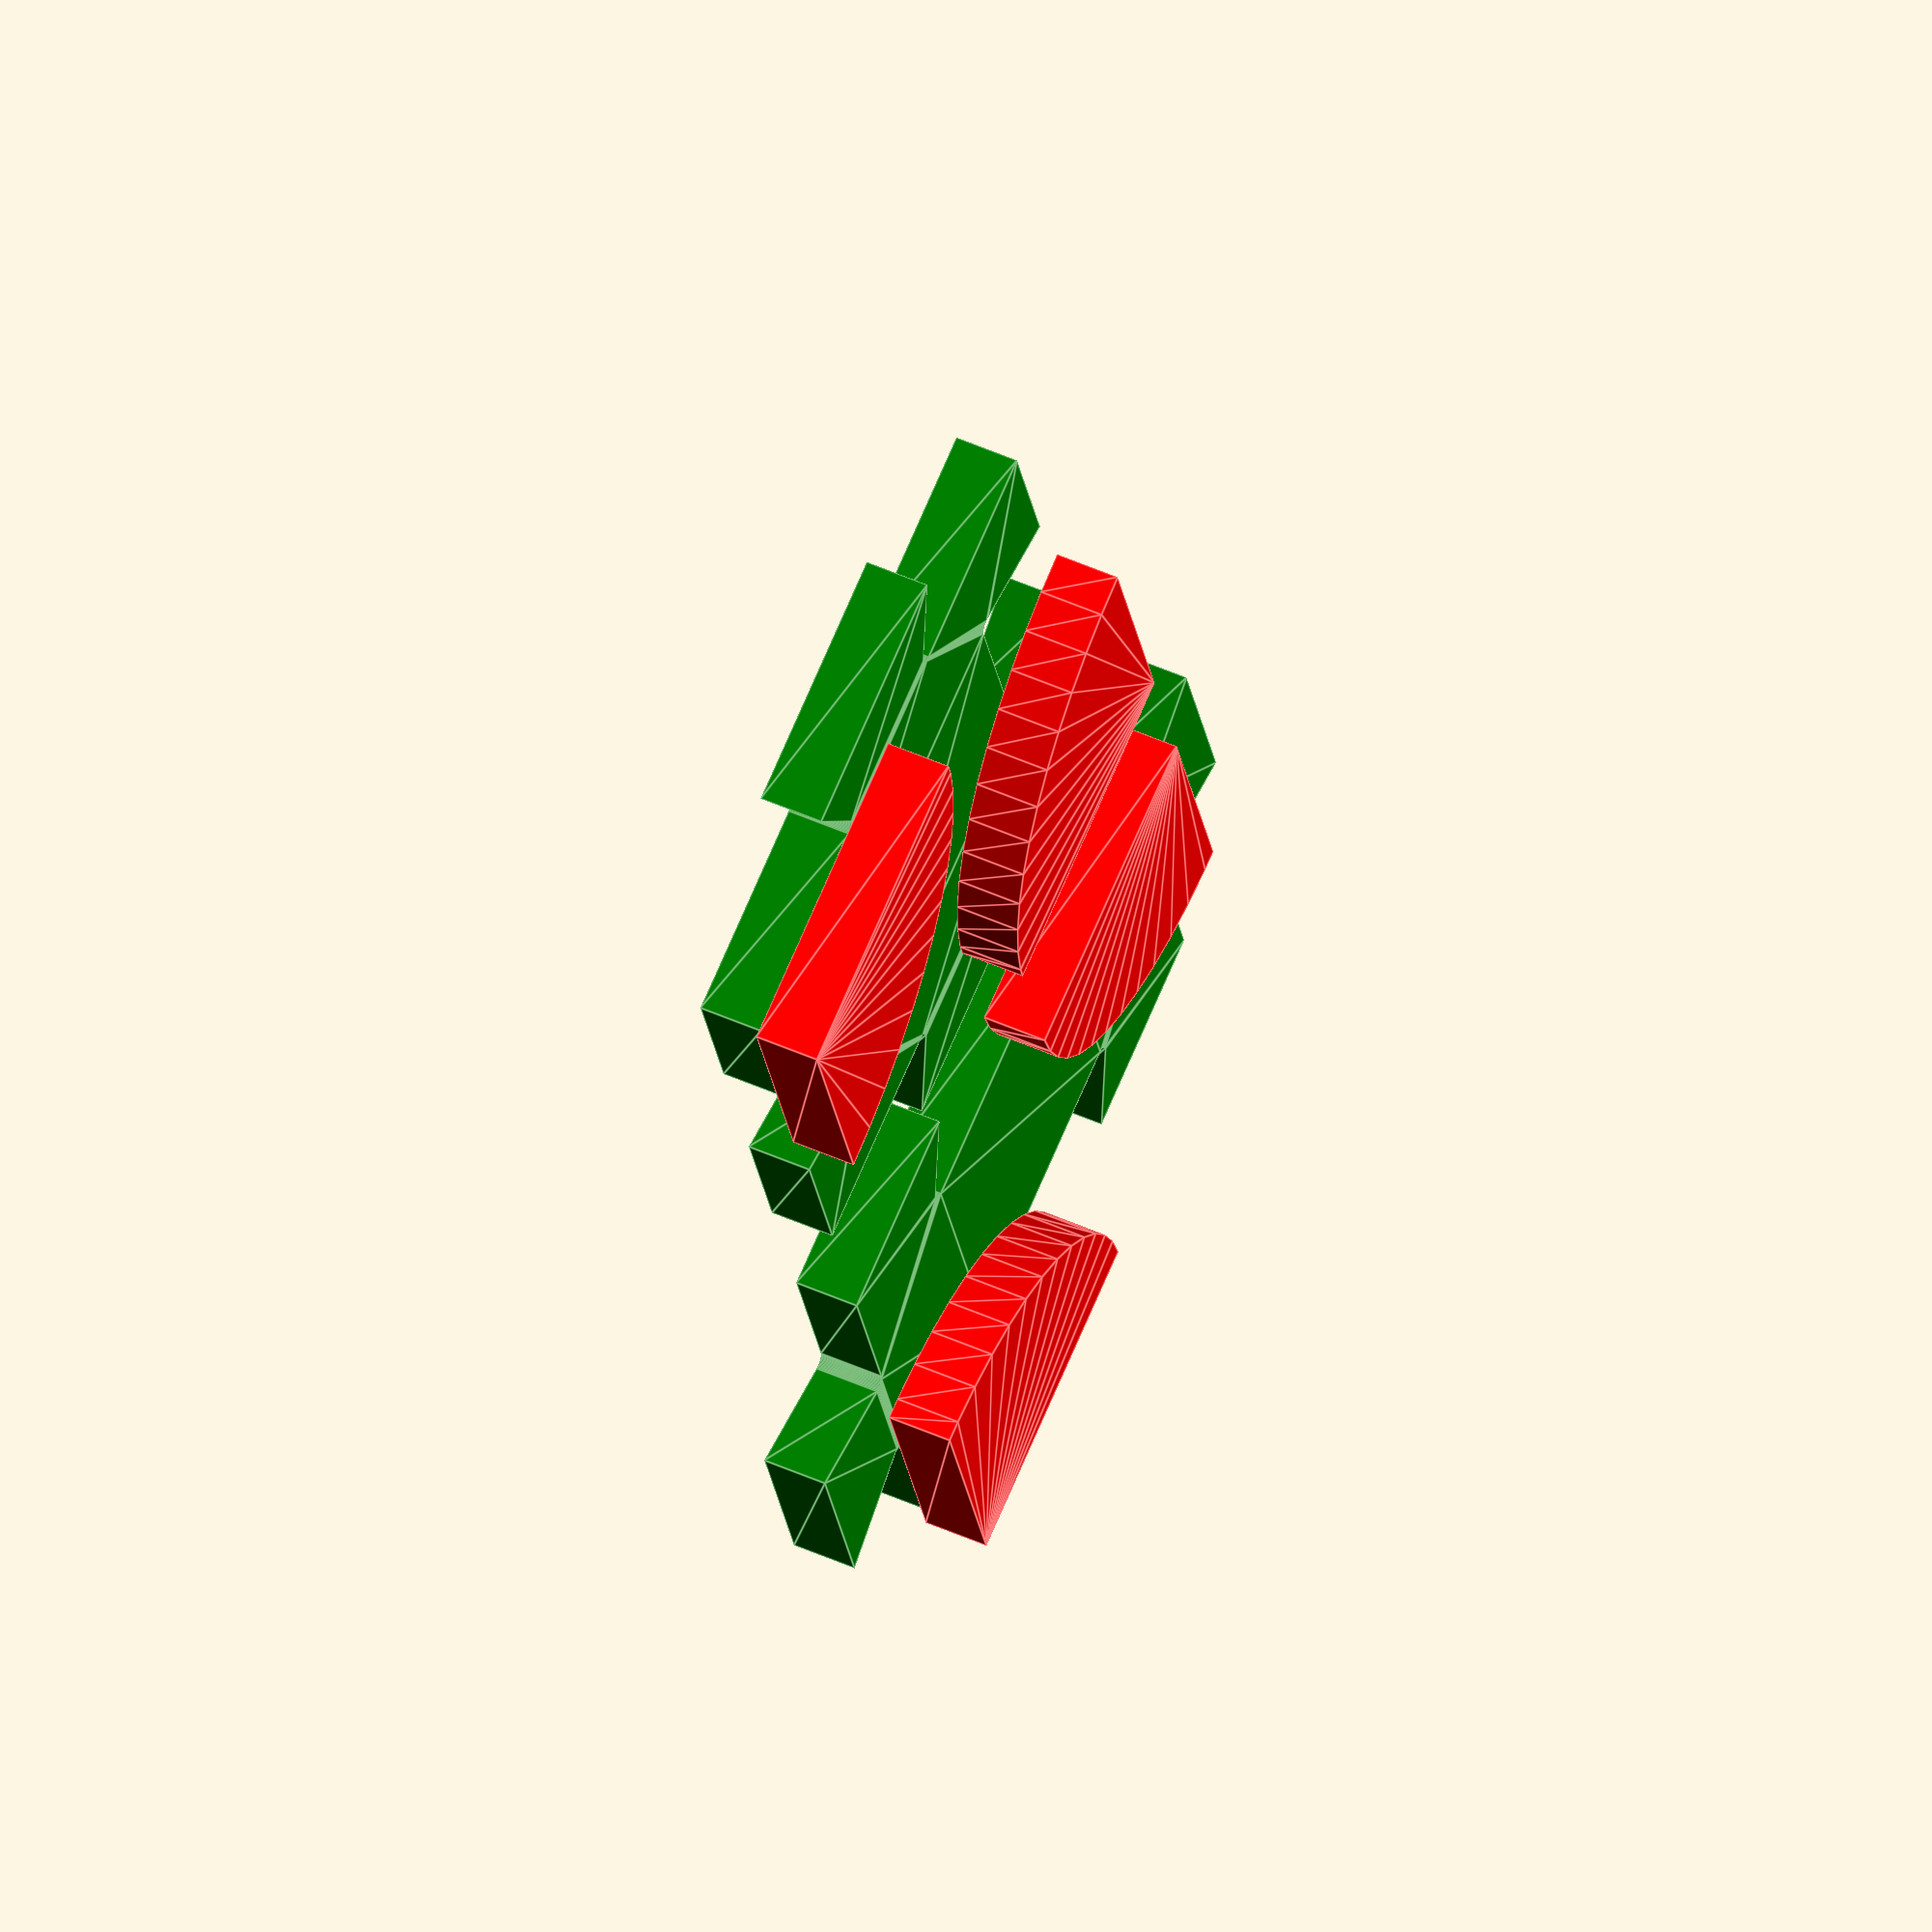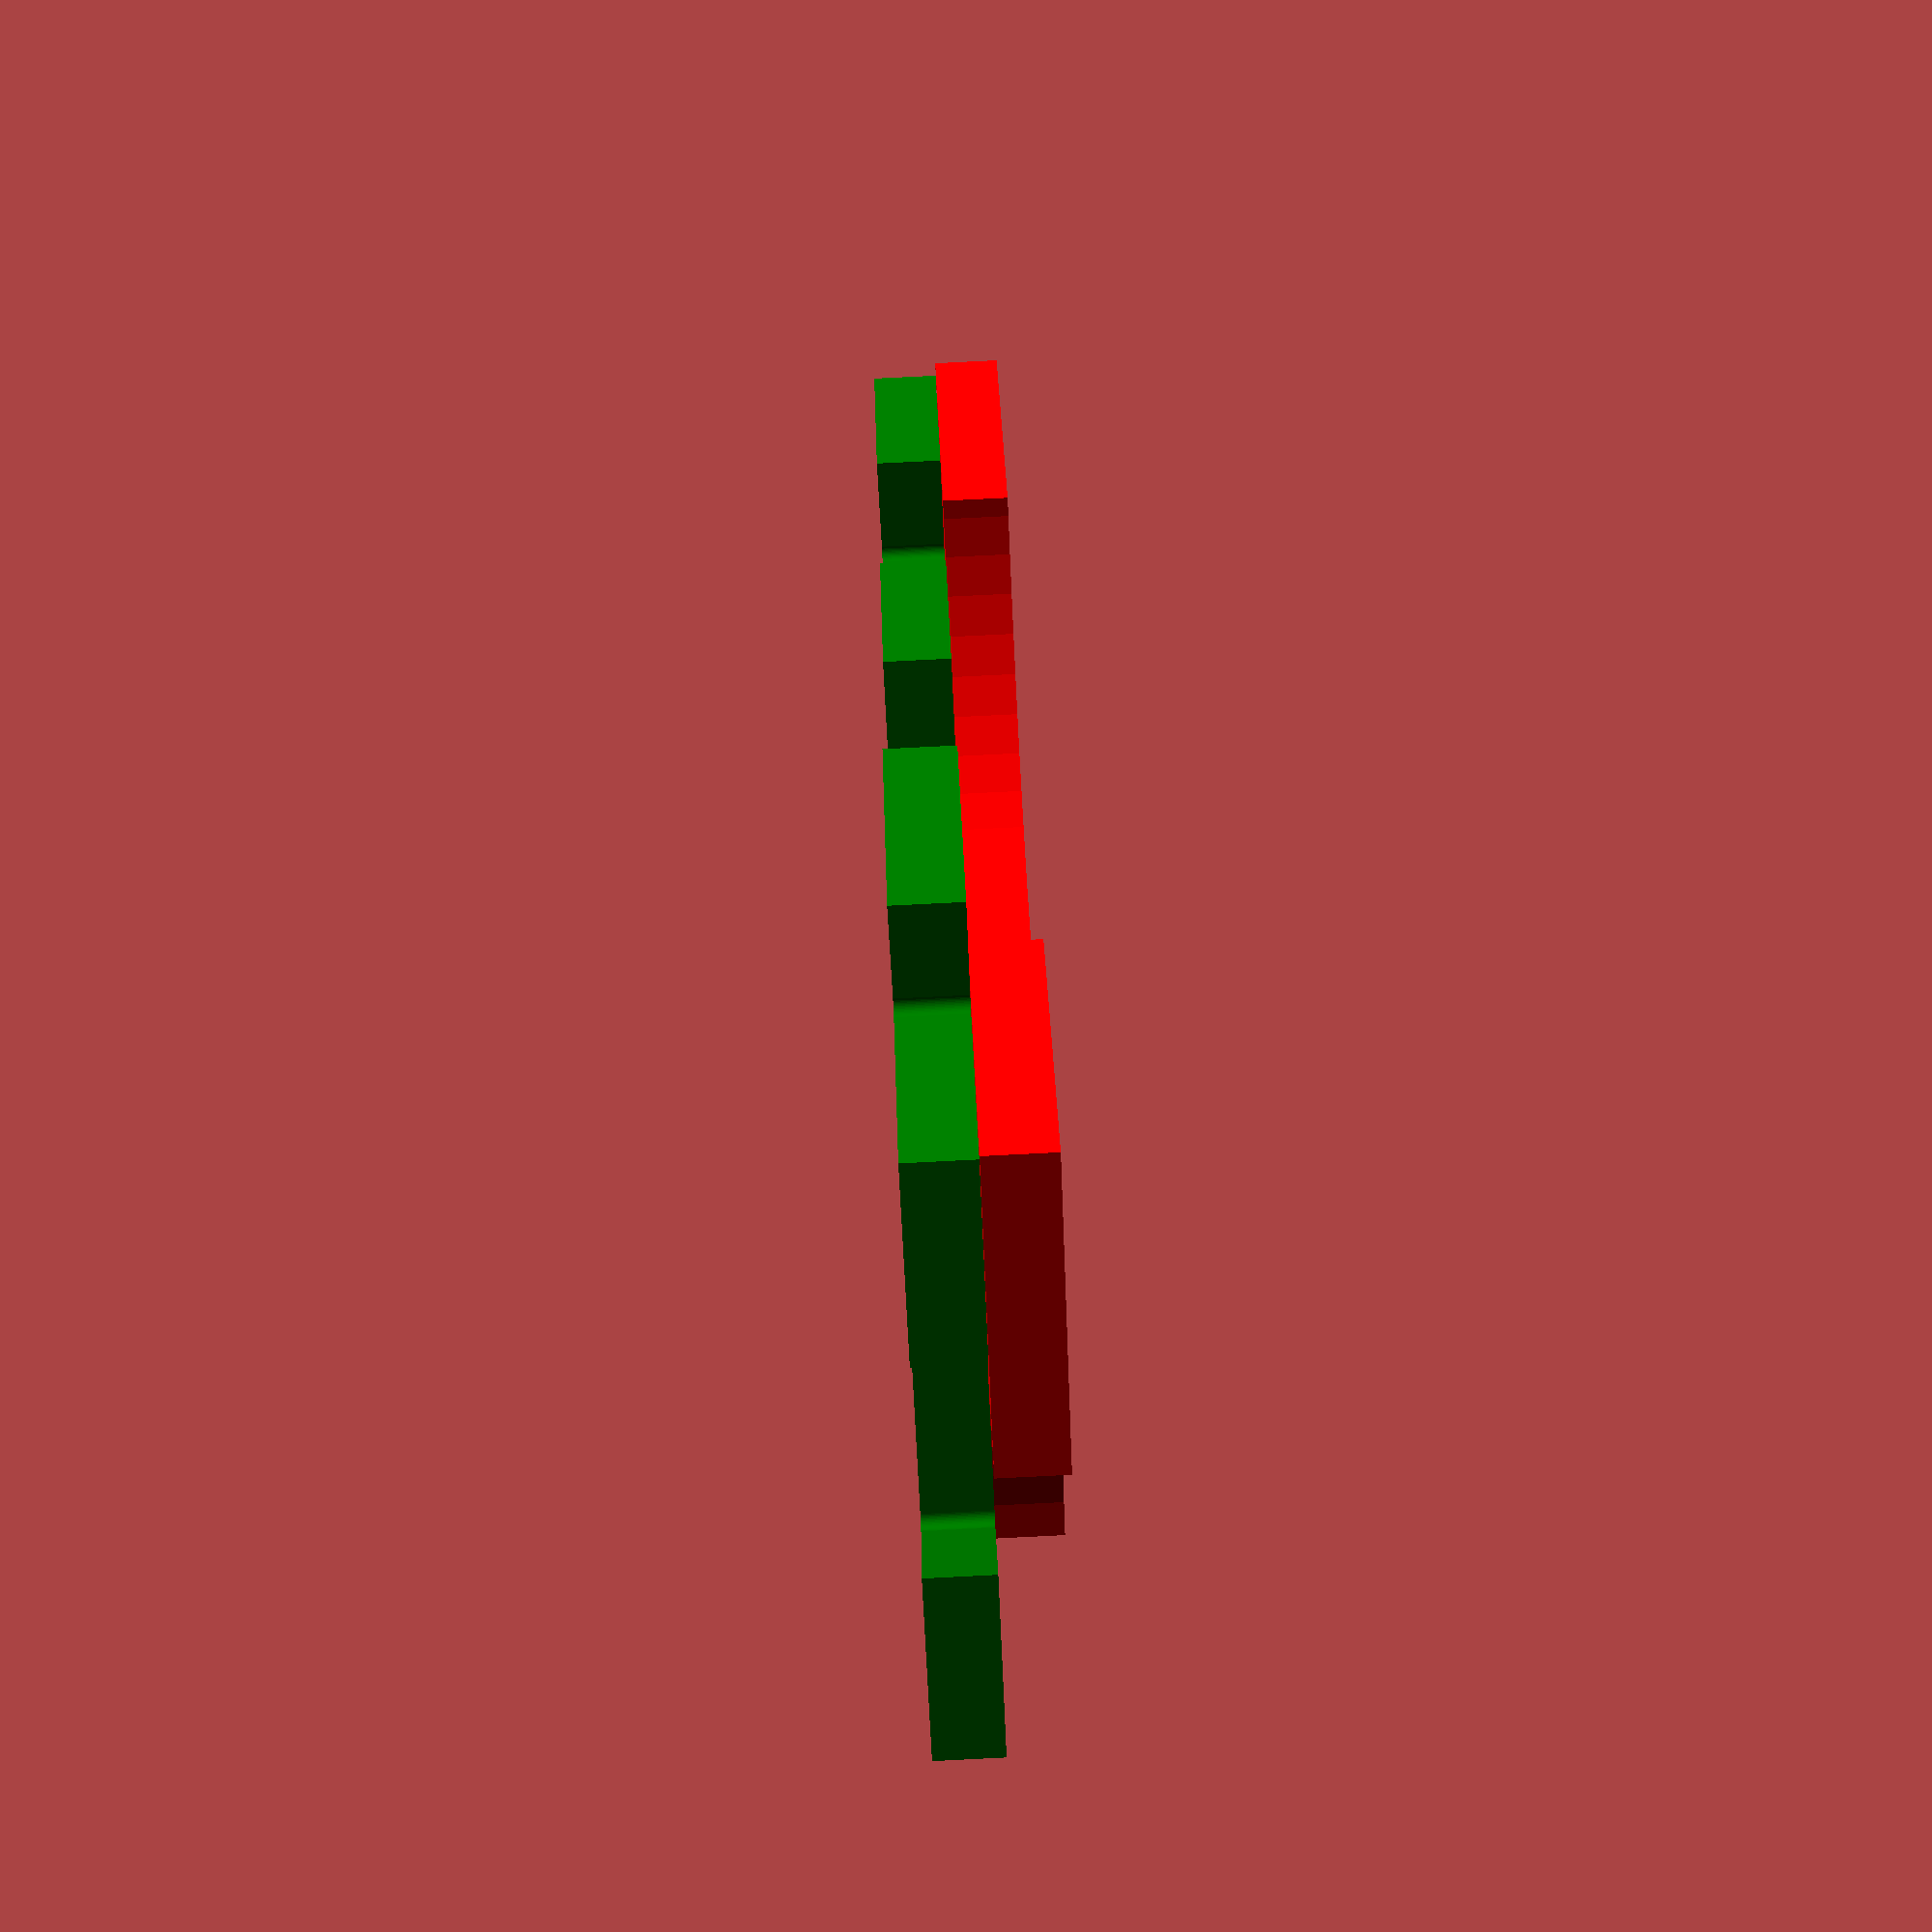
<openscad>
// length of tile side in mm
size=20;
// grid X size
n=1;
// grid Y size
m=2;
// tile separation ratio
sep=0.3;
//tile inset for interference fit
inset=0.3;
// 0 plain base 1 base is tabbed 
Base=1;
//base height in mm
base_height=2;
// truchet height
truchet_height=2;

module plain_tile() {
    square([1,1]);
}

module asym_tabbed_tile() {
    
function asym_tab_in(tab_ratio,angle,inset) =
   [
   [(1-tab_ratio)/2,angle],
   [inset/sin(angle),360-angle],
   [2*inset/tan(angle)+tab_ratio, 360-angle],
   [inset/sin(angle),angle],
   [(1-tab_ratio)/2,90]
   ];
    
function asym_tab_out(tab_ratio,angle,inset) =
   [
   [(1-tab_ratio)/2,360-angle],
   [inset/sin(angle),angle],
   [2*inset/tan(angle)+tab_ratio, angle],
   [inset/sin(angle),360-angle],
   [(1-tab_ratio)/2,90]
   ];
function peri_to_points(peri,pos=[0,0],dir=0,i=0) =
    i == len(peri)
      ? [pos]
      : let (side = peri[i])
        let (distance = side[0])
        let (newpos = pos + distance* [cos(dir), sin(dir)])
        let (angle = side[1])
        let (newdir = dir + (180 - angle))
        concat([pos],peri_to_points(peri,newpos,newdir,i+1)) 
     ;                 

function peri_to_tile(peri,last=false) = 
    let (p = peri_to_points(peri))  
    last 
       ? [for (i=[0:len(p)-1]) p[i]] 
       : [for (i=[0:len(p)-2]) p[i]]; 
           
angle=70;
width=0.3;
depth=0.2;

pt = 
    concat(asym_tab_in(width,angle,depth),
     asym_tab_out(width,angle,depth),
     asym_tab_in(width,angle,depth),
     asym_tab_out(width,angle,depth)
    );
 
tabbed_tile= peri_to_tile(pt);
offset(-inset/size) 
  polygon(tabbed_tile);
}

module anti_truchet(size,d,h) {
    r=size/2;
    color("green")
    linear_extrude(height=d)
//         square([size,size], center=true);
             translate([-size/2,-size/2,0])
                 scale(size) 
                   if (Base==1)
                        asym_tabbed_tile();
                   else plain_tile();
    translate([0,0,d+eps])
    color("red")
    linear_extrude(height=h) 
    intersection() {
      square([size,size], center=true);
      union() {
         translate([size/2,size/2]) circle(r=r);
         translate([-size/2,-size/2]) circle(r=r);      
     }
   }
}

module truchet(size,d,h) {
   r=size/2;
   color("green")
    linear_extrude(height=d)
 //        square([size,size], center=true);
           rotate([0,0,90])
             translate([-size/2,-size/2,0])
               scale(size) 
                   if (Base==1)
                        asym_tabbed_tile();
                   else plain_tile();
   translate([0,0,d+eps])
   color("red")
   linear_extrude(height=h) 
    difference() {
      square([size,size], center=true);
      union() {
         translate([size/2,size/2]) circle(r=r);
         translate([-size/2,-size/2]) circle(r=r);
      }
   }
}

function random_tiles(N,M,i=0,tiles=[]) =
   len(tiles) < N*M
      ? let(r=rands(0,1,1)[0])
        let(j= r < 0.5 ? 1 : 3)
        let(l =
          i==0 
            ? 0 
            : i%N==0 
               ? (floor(i/N) -1)*N 
               : i-1)
        let(last = i==0? 0 :tiles[l])
        let(k=(last+j)%4)
        random_tiles(N,M,i+1,concat(tiles,k))
      : tiles;

module truchet_tile(size,d,h,form) {
   if(form==0)
      truchet(size,d,h);
   else if (form==1)
      rotate([0,0,90])
         truchet(size,d,h);
   else if (form==2)
      rotate([0,0,90])
         anti_truchet(size,d,h);
   else if (form==3)           
      anti_truchet(size,d,h,90);
}

module truchet_tiling(size,d,h,tiles,N,M,sep=0) {
    offset = 1+sep;
    for (i=[0:M-1]) 
    for (j = [0:N-1]) {
        form=tiles[i*N+j];
 //       color(colors[(i+2*j)%4])
        translate([j*size*offset,i*size*offset,0])
          truchet_tile(size,d,h,form); 
    }
}
  

eps=0.01;
$fn=50;
tiles = random_tiles(n,m);
//echo(rt);
truchet_tiling(size,base_height,truchet_height,tiles,n,m,sep);



</openscad>
<views>
elev=302.9 azim=344.4 roll=294.3 proj=o view=edges
elev=94.5 azim=323.5 roll=272.8 proj=p view=wireframe
</views>
